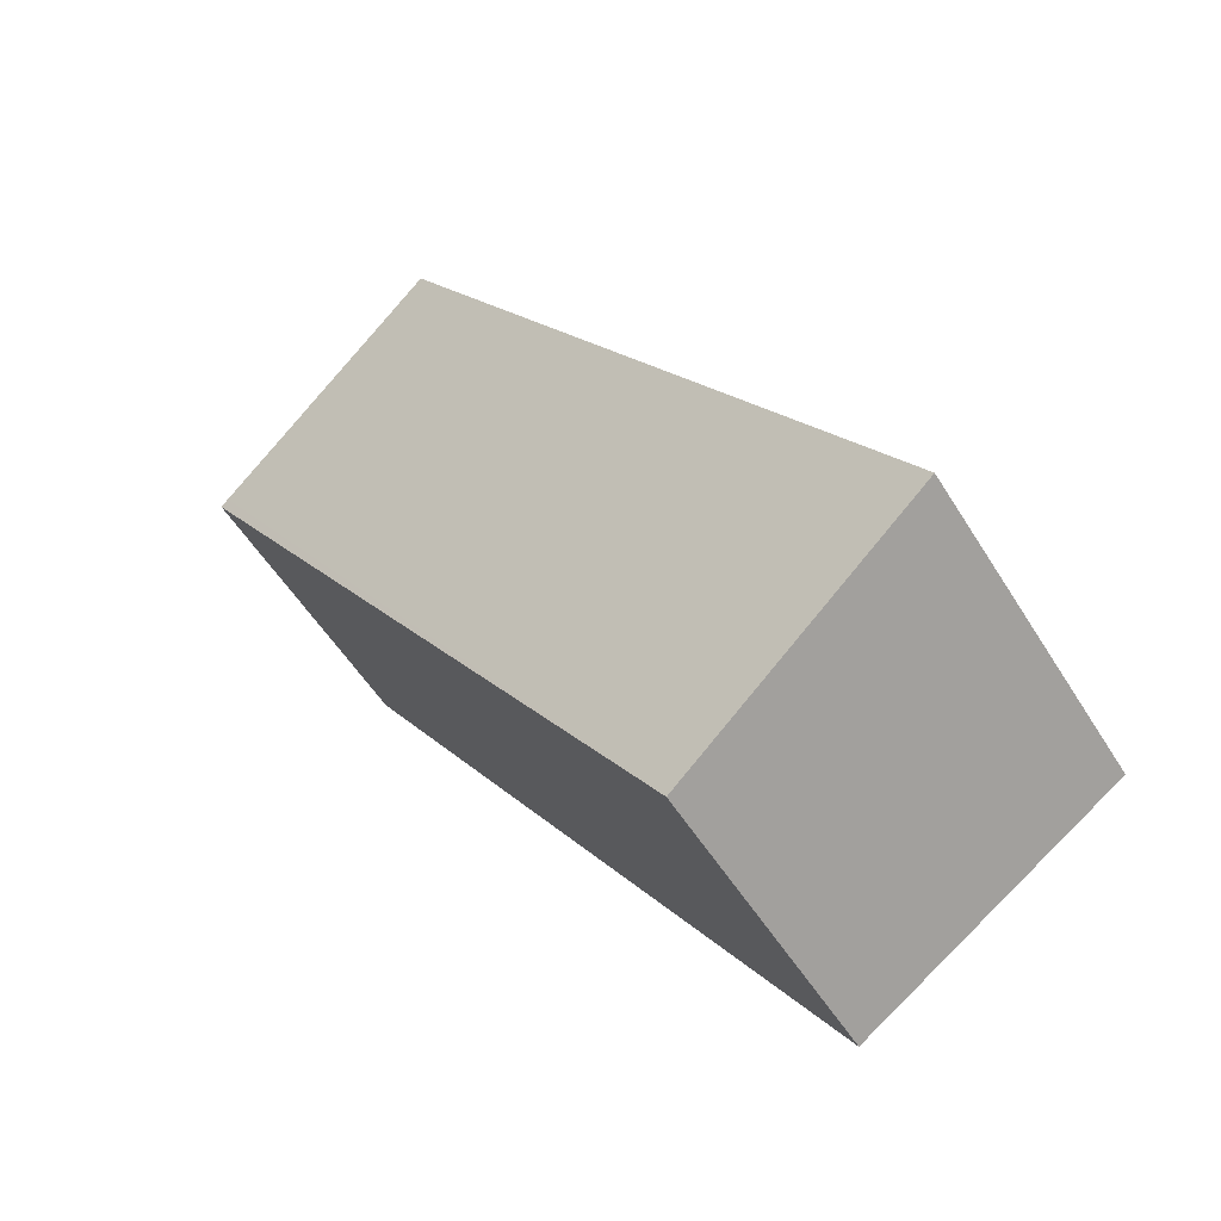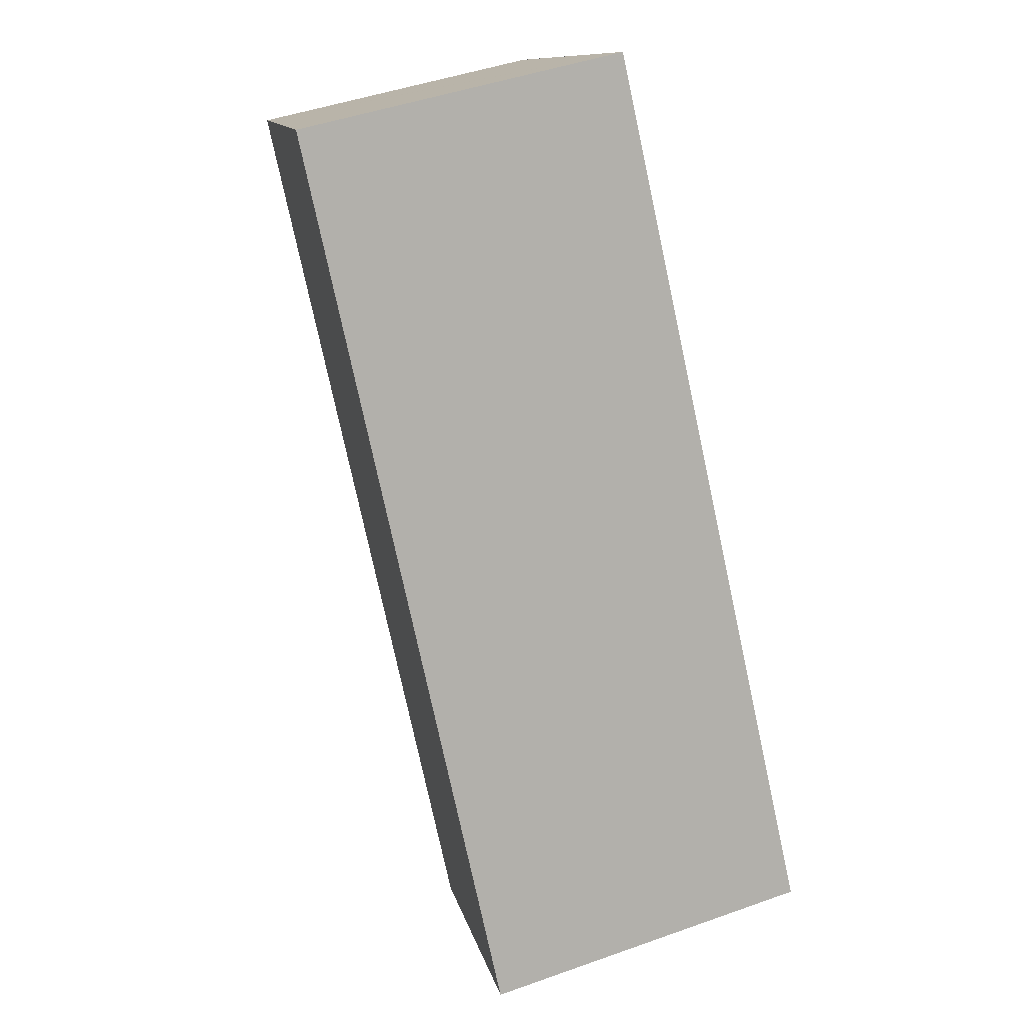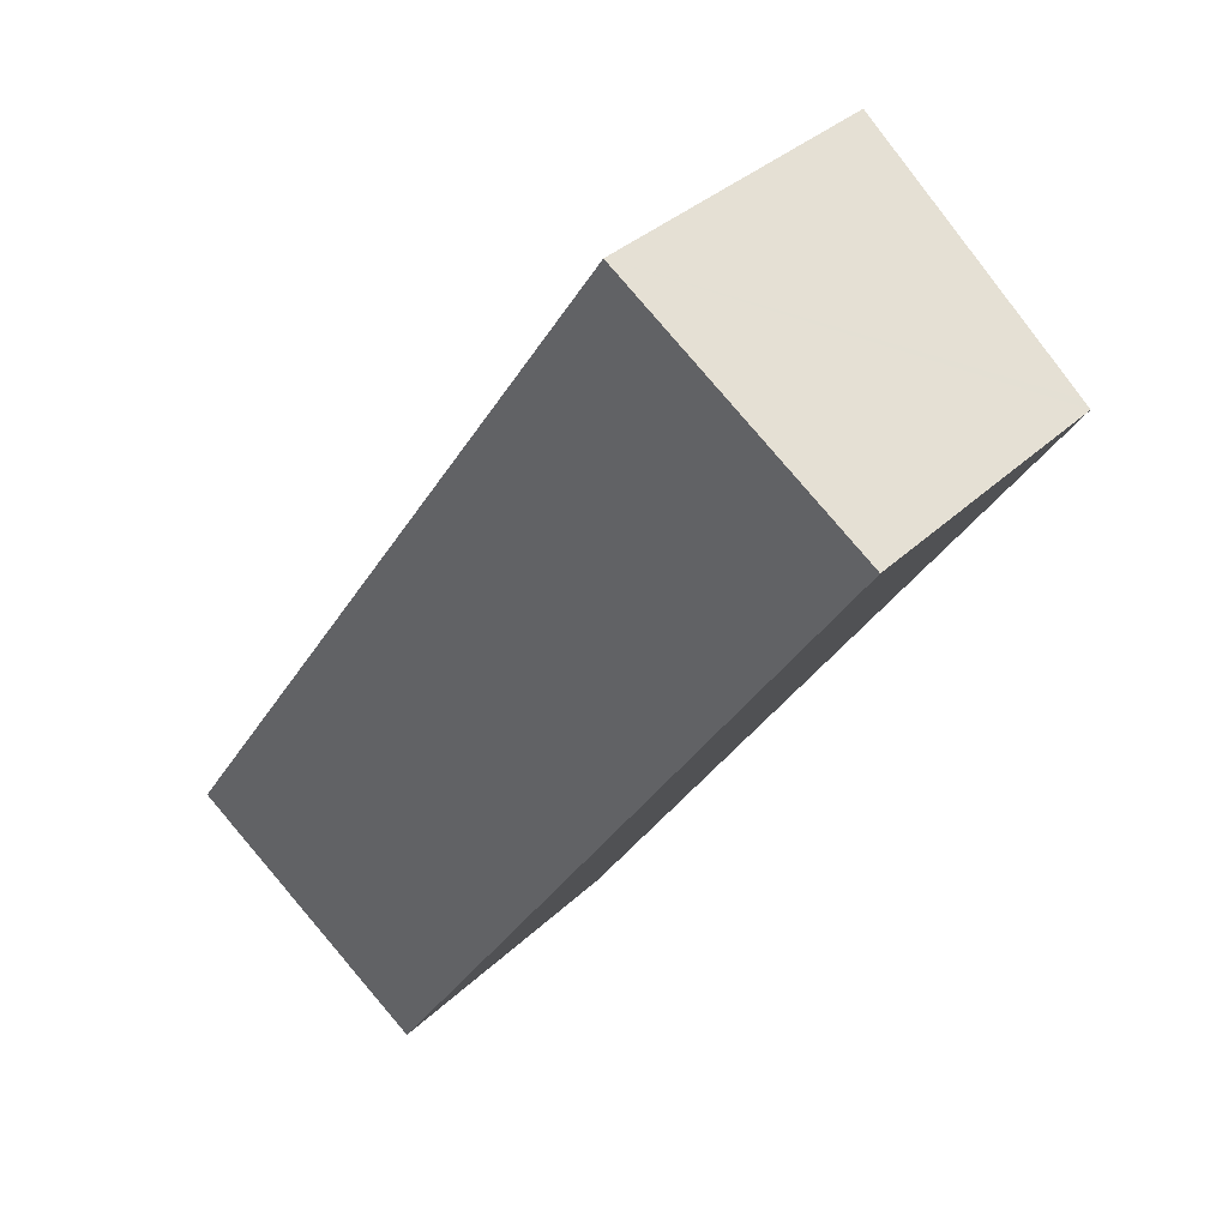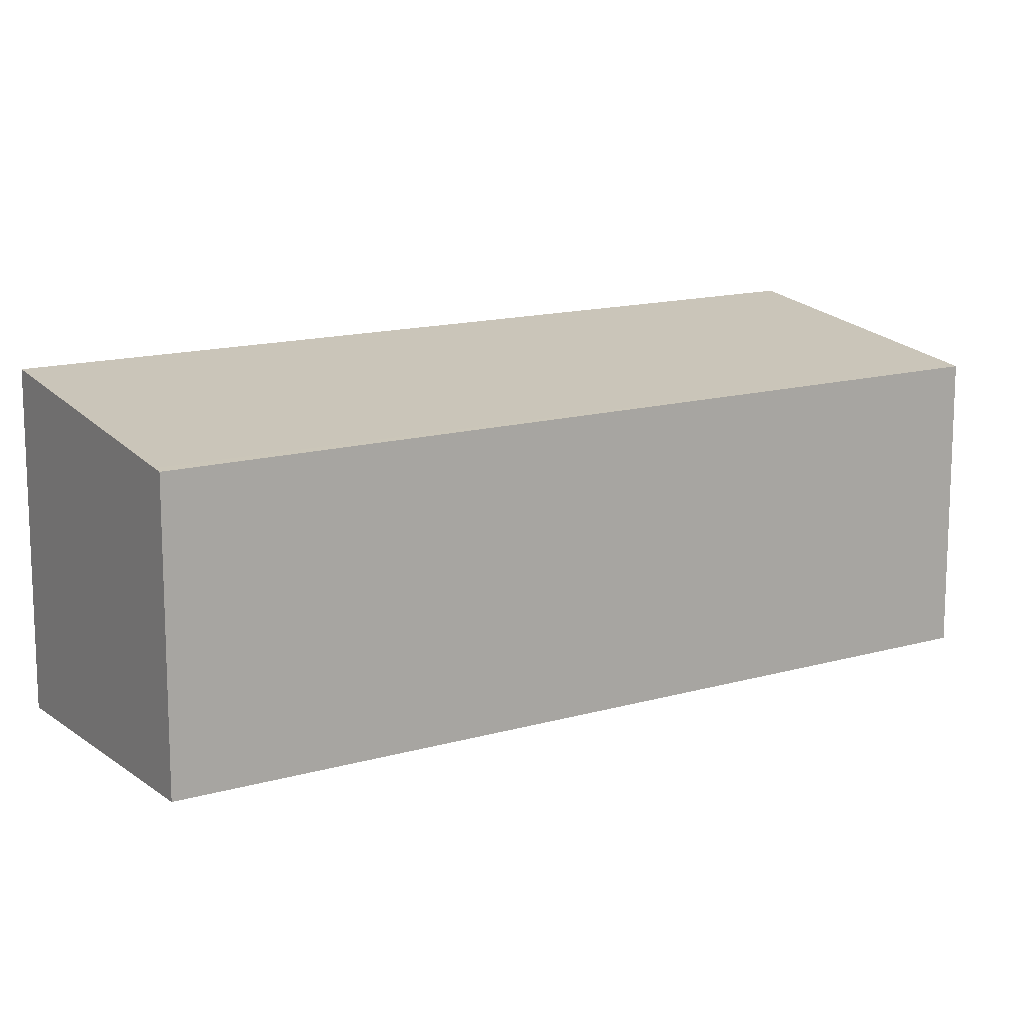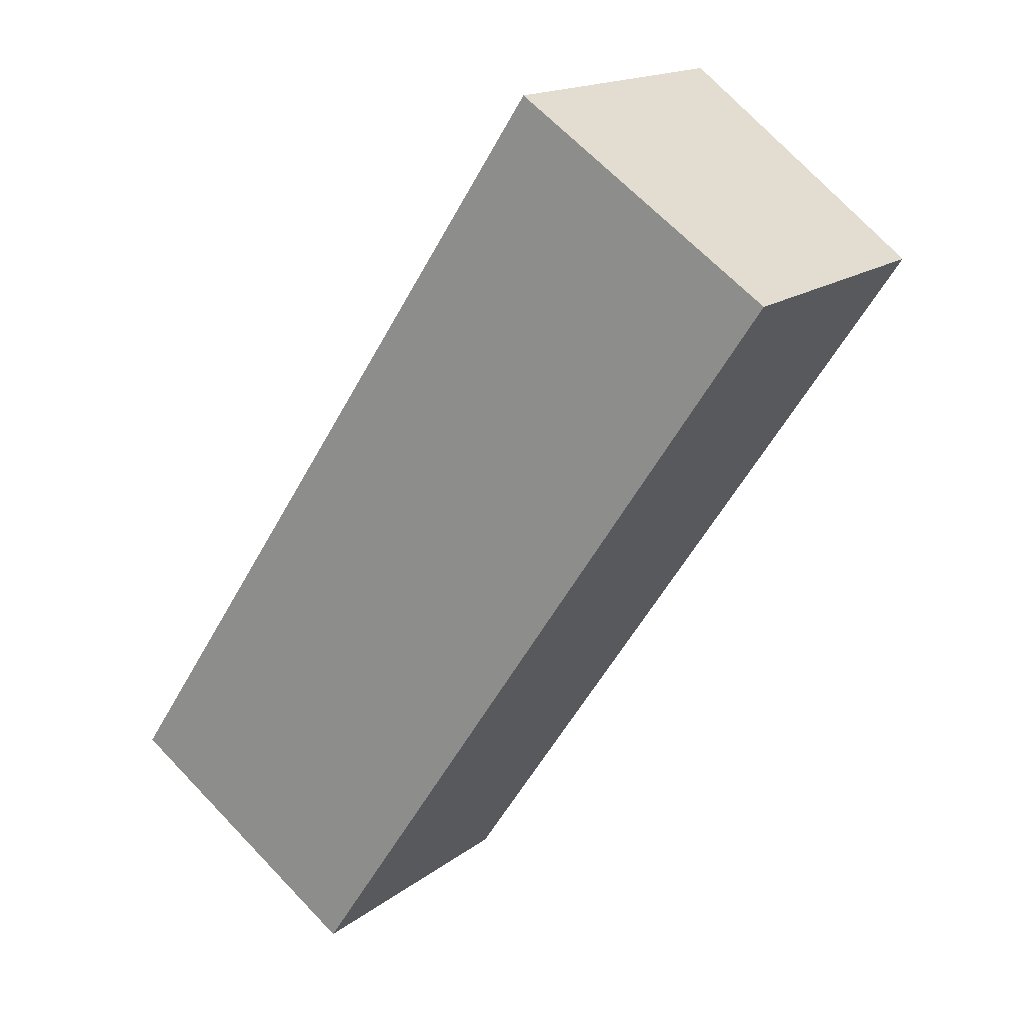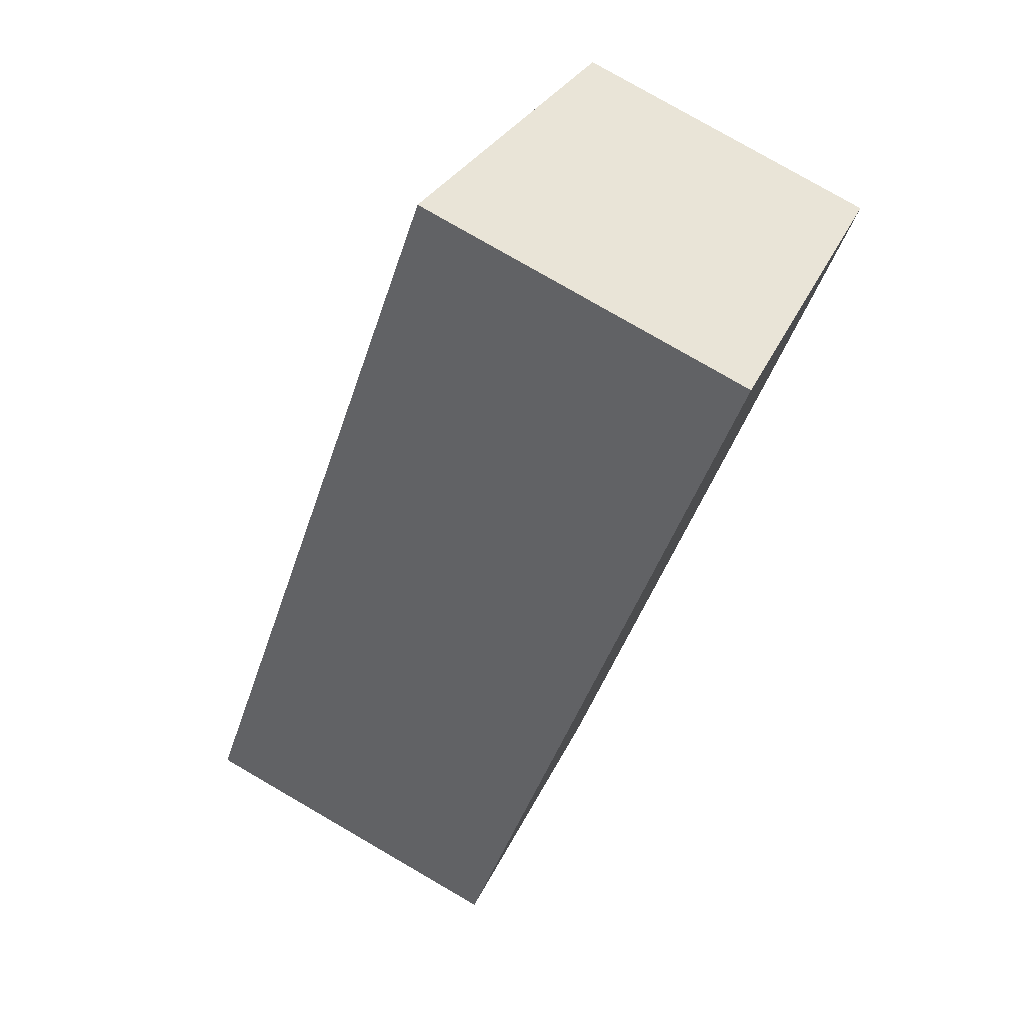
<metadata>
{"format":"obj","ext":"obj","renderer":"f3d","projection":"perspective","resolution":1024,"background":"white","views":[{"elev":-53.6,"azim":-149.0,"up":"+Z"},{"elev":45.8,"azim":-112.3,"up":"+Z"},{"elev":34.8,"azim":38.6,"up":"+Z"},{"elev":14.0,"azim":91.0,"up":"+Y"},{"elev":16.3,"azim":33.6,"up":"+Z"},{"elev":79.7,"azim":-60.0,"up":"+Z"}]}
</metadata>
<code>
v  2.487 2.889 -1.675
v  7.309 2.902 5.719
v  7.39 2.889 5.664
v  4.908 3.279 7.327
v  0 3.28 2.008e-16
v  7.39 -3.468e-16 5.664
v  2.487 1.026e-16 -1.675
v  0 0 0
v  4.908 -4.486e-16 7.327
v  7.309 -3.502e-16 5.719
g defaultobject
f 1 2 3
f 2 1 4
f 4 1 5
f 6 1 3
f 1 6 7
f 1 8 5
f 8 1 7
f 8 4 5
f 4 8 9
f 9 2 4
f 2 9 3
f 3 9 6
f 6 9 10
f 6 8 7
f 8 6 10
f 8 10 9

</code>
